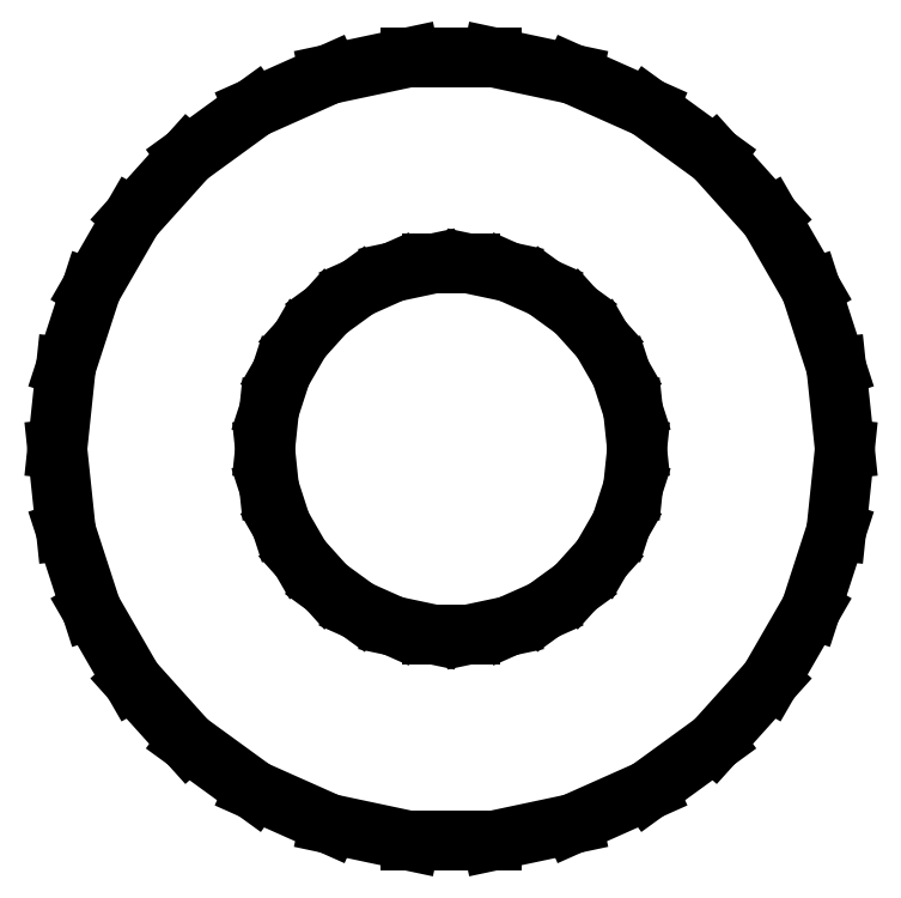
<metadata>
{"format":"dxf","ext":"dxf","renderer":"ezdxf+matplotlib","layout":"modelspace","background":"white","min_lineweight":24,"dpi":150}
</metadata>
<code>
0
SECTION
2
ENTITIES
0
LINE
8
0
10
-4.075
20
0
11
-3.986
21
-0.8472
0
LINE
8
0
10
-3.986
20
-0.8472
11
-3.723
21
-1.657
0
LINE
8
0
10
-3.723
20
-1.657
11
-3.297
21
-2.395
0
LINE
8
0
10
-3.297
20
-2.395
11
-2.727
21
-3.028
0
LINE
8
0
10
-2.727
20
-3.028
11
-2.038
21
-3.529
0
LINE
8
0
10
-2.038
20
-3.529
11
-1.259
21
-3.876
0
LINE
8
0
10
-1.259
20
-3.876
11
-0.426
21
-4.053
0
LINE
8
0
10
-0.426
20
-4.053
11
0.426
21
-4.053
0
LINE
8
0
10
0.426
20
-4.053
11
1.259
21
-3.876
0
LINE
8
0
10
1.259
20
-3.876
11
2.038
21
-3.529
0
LINE
8
0
10
2.038
20
-3.529
11
2.727
21
-3.028
0
LINE
8
0
10
2.727
20
-3.028
11
3.297
21
-2.395
0
LINE
8
0
10
3.297
20
-2.395
11
3.723
21
-1.657
0
LINE
8
0
10
3.723
20
-1.657
11
3.986
21
-0.8472
0
LINE
8
0
10
3.986
20
-0.8472
11
4.075
21
0
0
LINE
8
0
10
4.075
20
0
11
3.986
21
0.8472
0
LINE
8
0
10
3.986
20
0.8472
11
3.723
21
1.657
0
LINE
8
0
10
3.723
20
1.657
11
3.297
21
2.395
0
LINE
8
0
10
3.297
20
2.395
11
2.727
21
3.028
0
LINE
8
0
10
2.727
20
3.028
11
2.038
21
3.529
0
LINE
8
0
10
2.038
20
3.529
11
1.259
21
3.876
0
LINE
8
0
10
1.259
20
3.876
11
0.426
21
4.053
0
LINE
8
0
10
0.426
20
4.053
11
-0.426
21
4.053
0
LINE
8
0
10
-0.426
20
4.053
11
-1.259
21
3.876
0
LINE
8
0
10
-1.259
20
3.876
11
-2.038
21
3.529
0
LINE
8
0
10
-2.038
20
3.529
11
-2.727
21
3.028
0
LINE
8
0
10
-2.727
20
3.028
11
-3.297
21
2.395
0
LINE
8
0
10
-3.297
20
2.395
11
-3.723
21
1.657
0
LINE
8
0
10
-3.723
20
1.657
11
-3.986
21
0.8472
0
LINE
8
0
10
-3.986
20
0.8472
11
-4.075
21
0
0
LINE
8
0
10
-1.925
20
0
11
-1.883
21
0.4002
0
LINE
8
0
10
-1.883
20
0.4002
11
-1.759
21
0.783
0
LINE
8
0
10
-1.759
20
0.783
11
-1.557
21
1.131
0
LINE
8
0
10
-1.557
20
1.131
11
-1.288
21
1.431
0
LINE
8
0
10
-1.288
20
1.431
11
-0.9625
21
1.667
0
LINE
8
0
10
-0.9625
20
1.667
11
-0.5949
21
1.831
0
LINE
8
0
10
-0.5949
20
1.831
11
-0.2012
21
1.914
0
LINE
8
0
10
-0.2012
20
1.914
11
0.2012
21
1.914
0
LINE
8
0
10
0.2012
20
1.914
11
0.5949
21
1.831
0
LINE
8
0
10
0.5949
20
1.831
11
0.9625
21
1.667
0
LINE
8
0
10
0.9625
20
1.667
11
1.288
21
1.431
0
LINE
8
0
10
1.288
20
1.431
11
1.557
21
1.131
0
LINE
8
0
10
1.557
20
1.131
11
1.759
21
0.783
0
LINE
8
0
10
1.759
20
0.783
11
1.883
21
0.4002
0
LINE
8
0
10
1.883
20
0.4002
11
1.925
21
0
0
LINE
8
0
10
1.925
20
0
11
1.883
21
-0.4002
0
LINE
8
0
10
1.883
20
-0.4002
11
1.759
21
-0.783
0
LINE
8
0
10
1.759
20
-0.783
11
1.557
21
-1.131
0
LINE
8
0
10
1.557
20
-1.131
11
1.288
21
-1.431
0
LINE
8
0
10
1.288
20
-1.431
11
0.9625
21
-1.667
0
LINE
8
0
10
0.9625
20
-1.667
11
0.5949
21
-1.831
0
LINE
8
0
10
0.5949
20
-1.831
11
0.2012
21
-1.914
0
LINE
8
0
10
0.2012
20
-1.914
11
-0.2012
21
-1.914
0
LINE
8
0
10
-0.2012
20
-1.914
11
-0.5949
21
-1.831
0
LINE
8
0
10
-0.5949
20
-1.831
11
-0.9625
21
-1.667
0
LINE
8
0
10
-0.9625
20
-1.667
11
-1.288
21
-1.431
0
LINE
8
0
10
-1.288
20
-1.431
11
-1.557
21
-1.131
0
LINE
8
0
10
-1.557
20
-1.131
11
-1.759
21
-0.783
0
LINE
8
0
10
-1.759
20
-0.783
11
-1.883
21
-0.4002
0
LINE
8
0
10
-1.883
20
-0.4002
11
-1.925
21
0
0
ENDSEC
0
EOF

</code>
